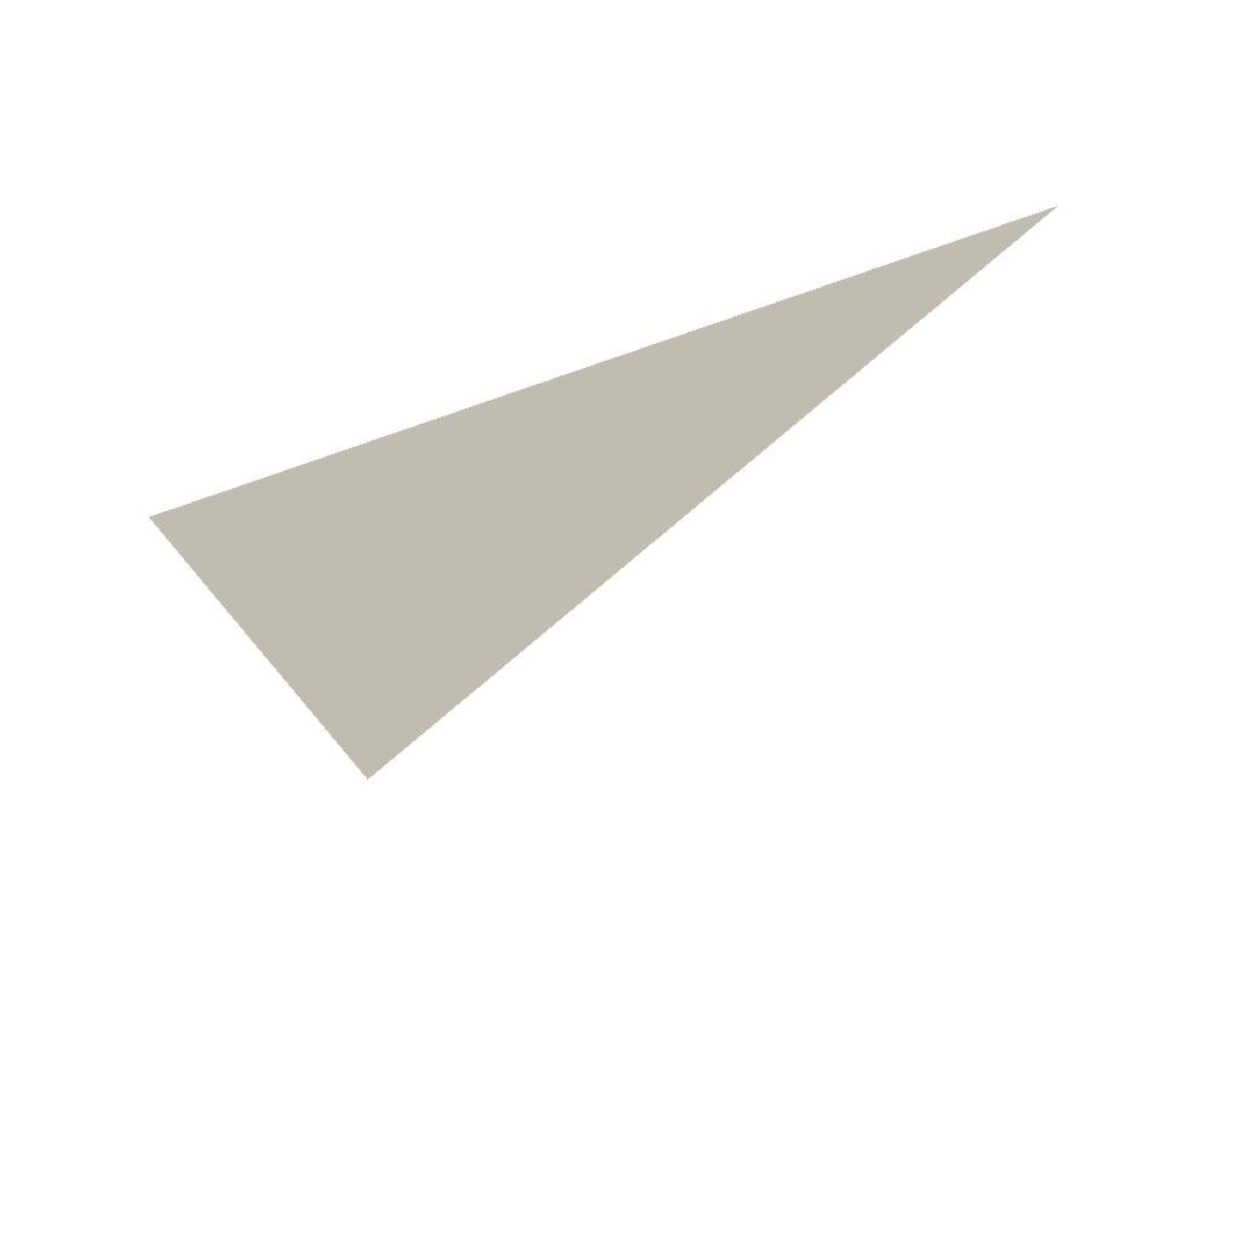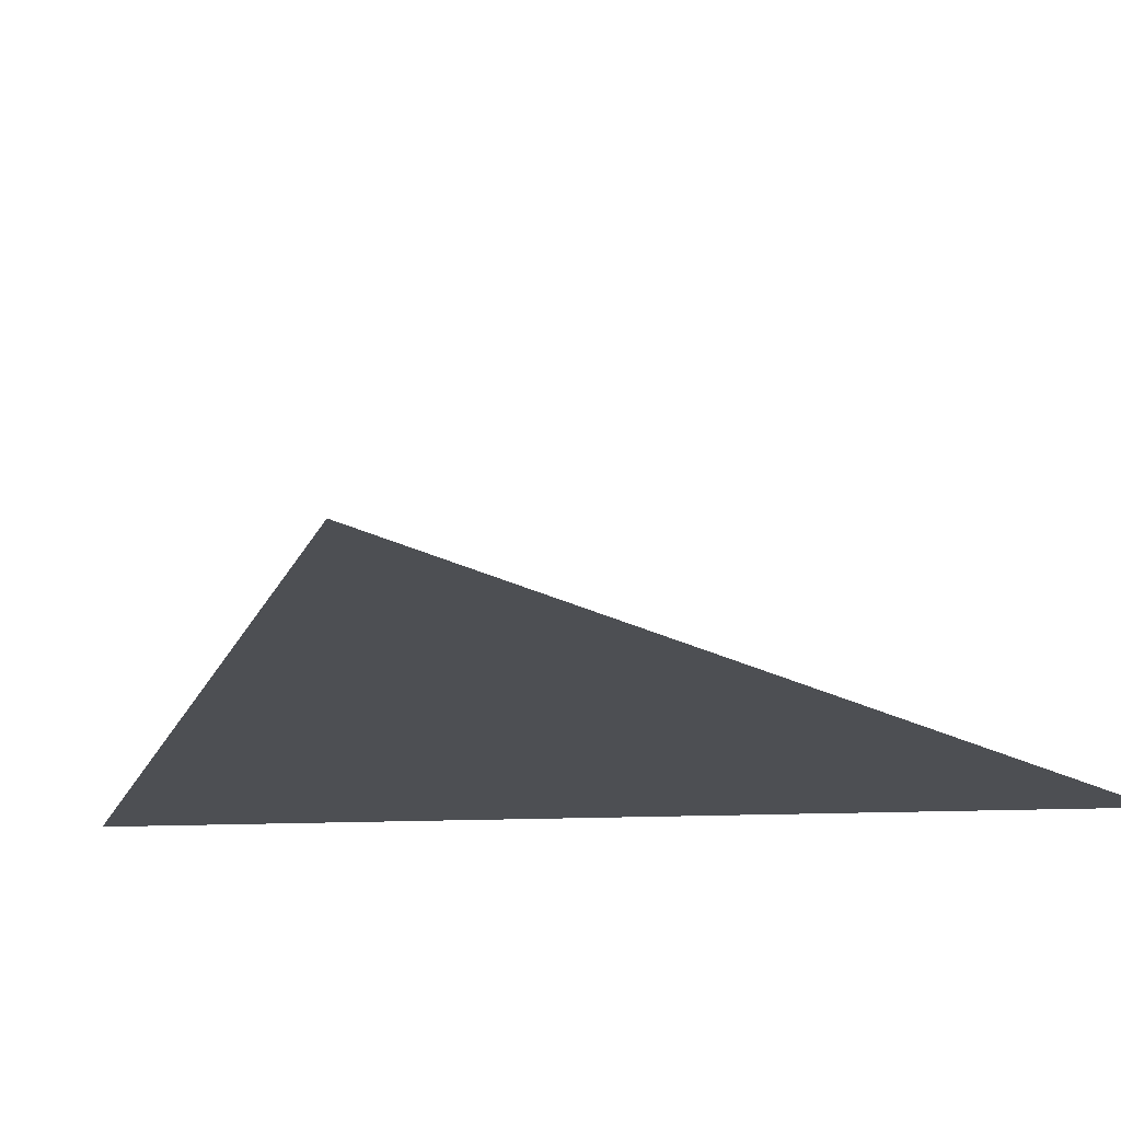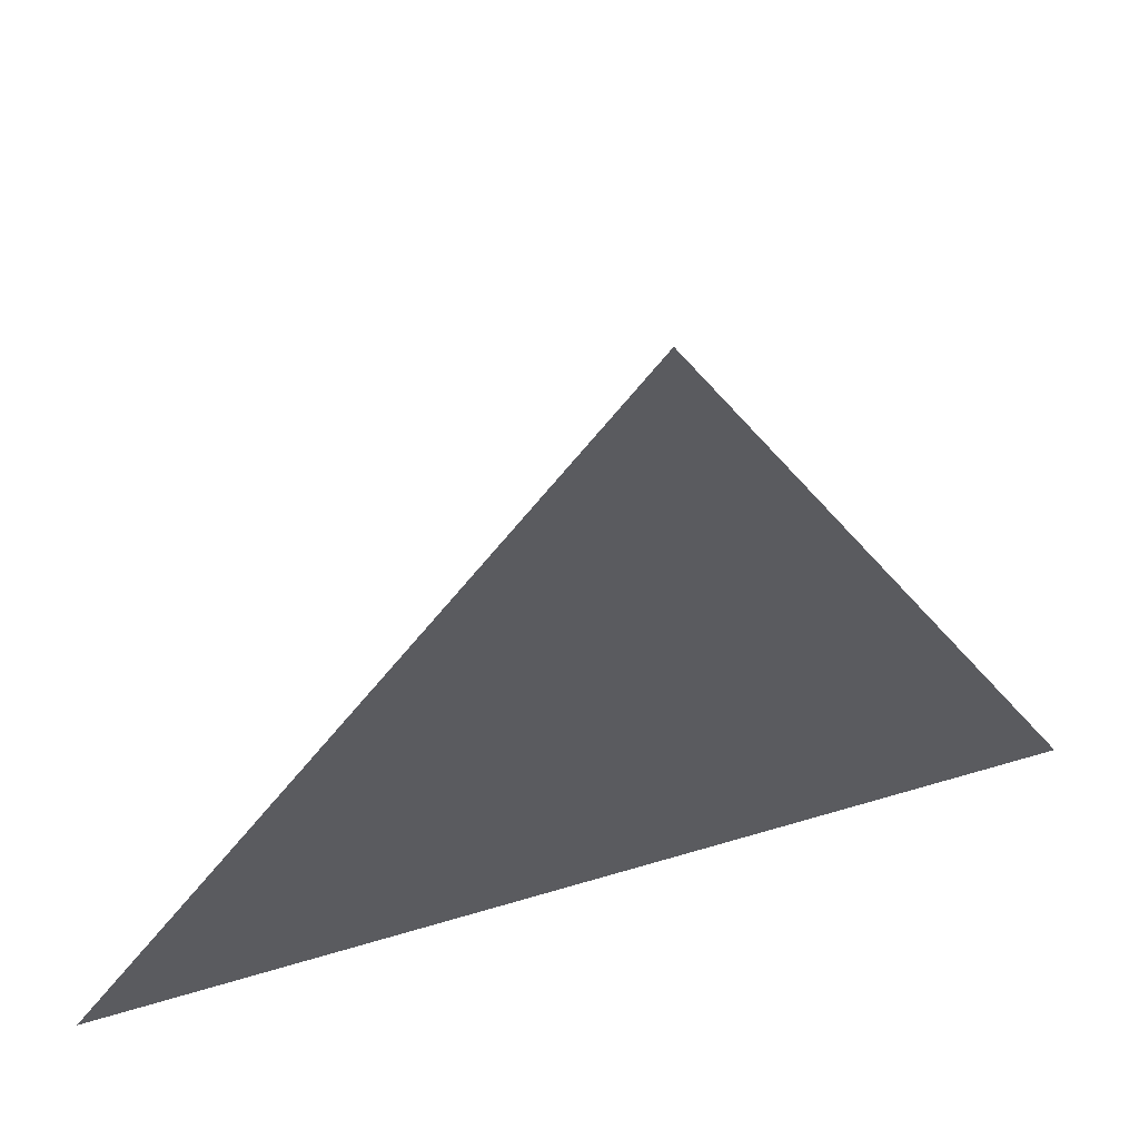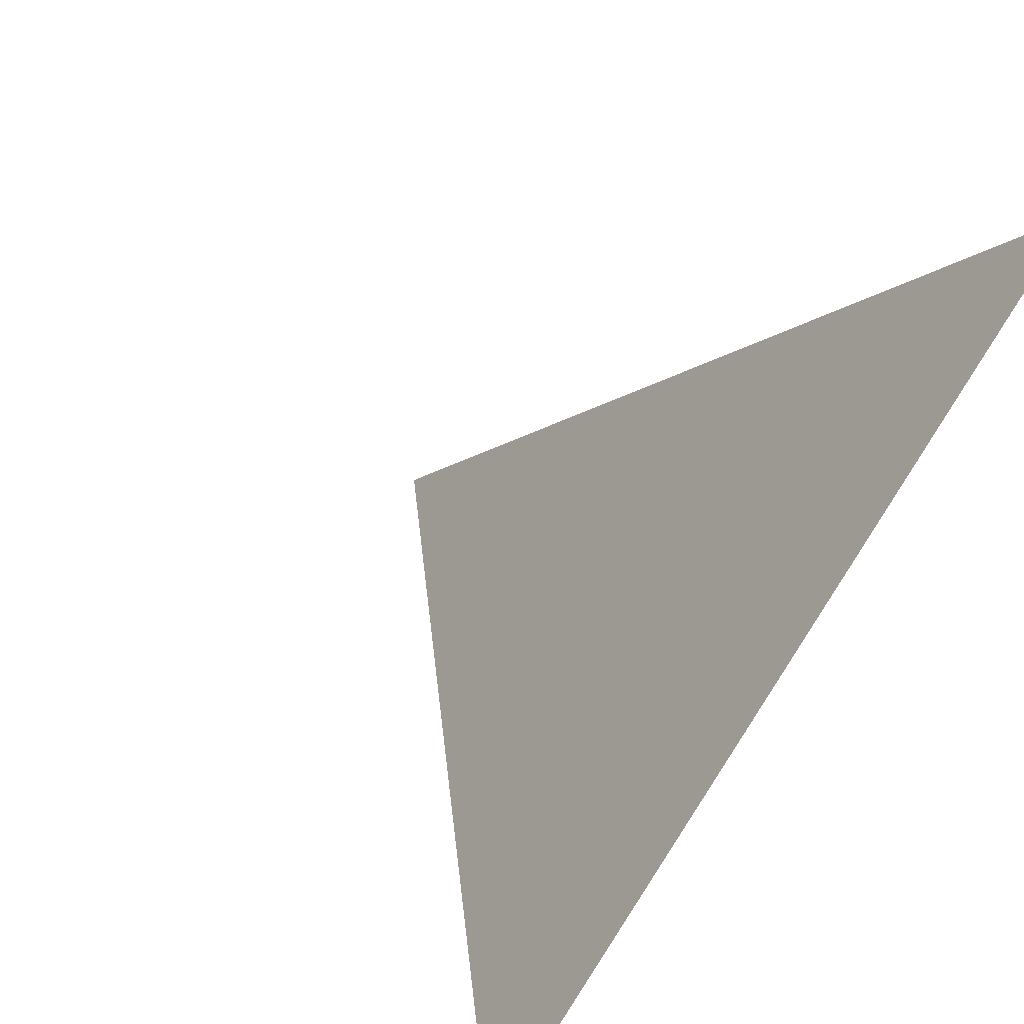
<metadata>
{"format":"obj","ext":"obj","renderer":"f3d","projection":"perspective","resolution":1024,"background":"white","views":[{"elev":-33.7,"azim":-111.1,"up":"+Y"},{"elev":36.1,"azim":-134.8,"up":"+Z"},{"elev":23.5,"azim":-161.9,"up":"+Z"},{"elev":33.8,"azim":128.4,"up":"+Z"}]}
</metadata>
<code>
o Cube
v -0.1458 1 1
v -0.3853 -0.418 -0.133
v 0.7944 0.7166 -0.2056
f 2 1 3

</code>
